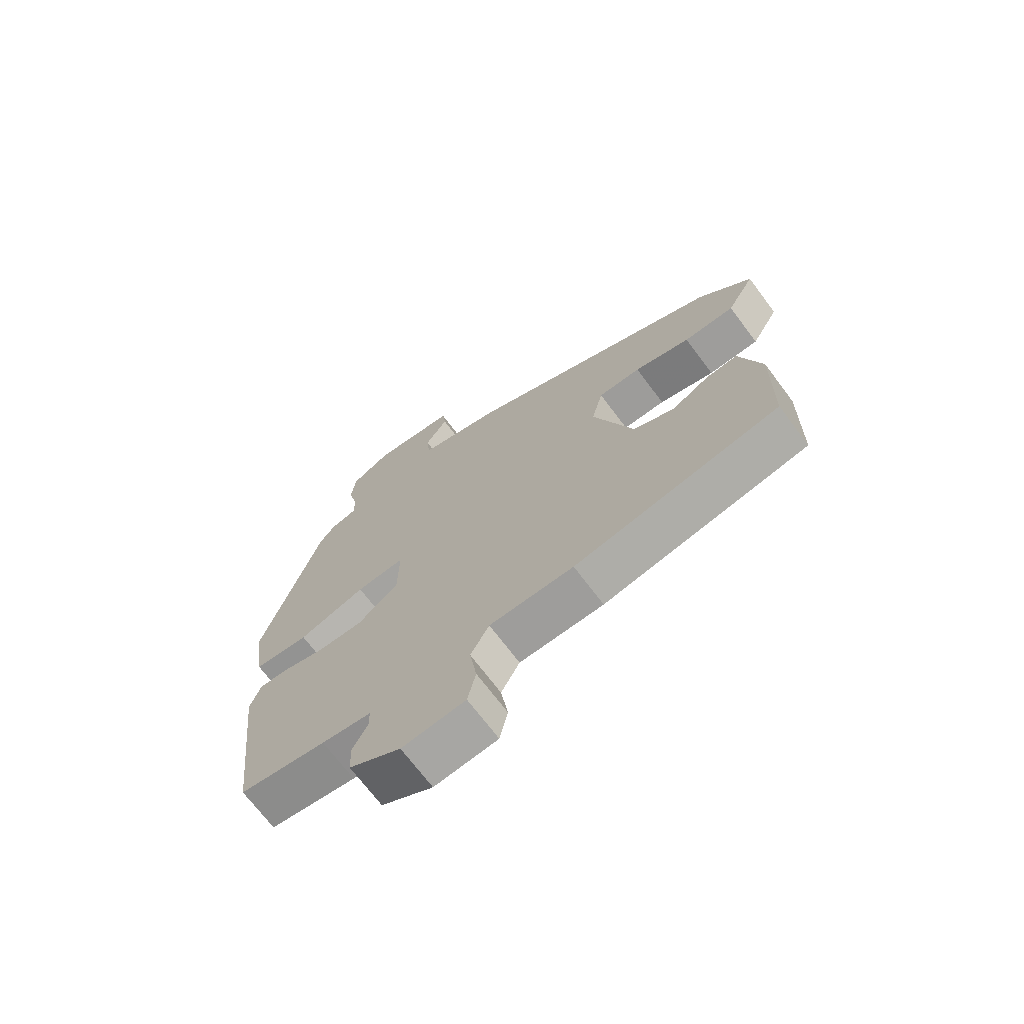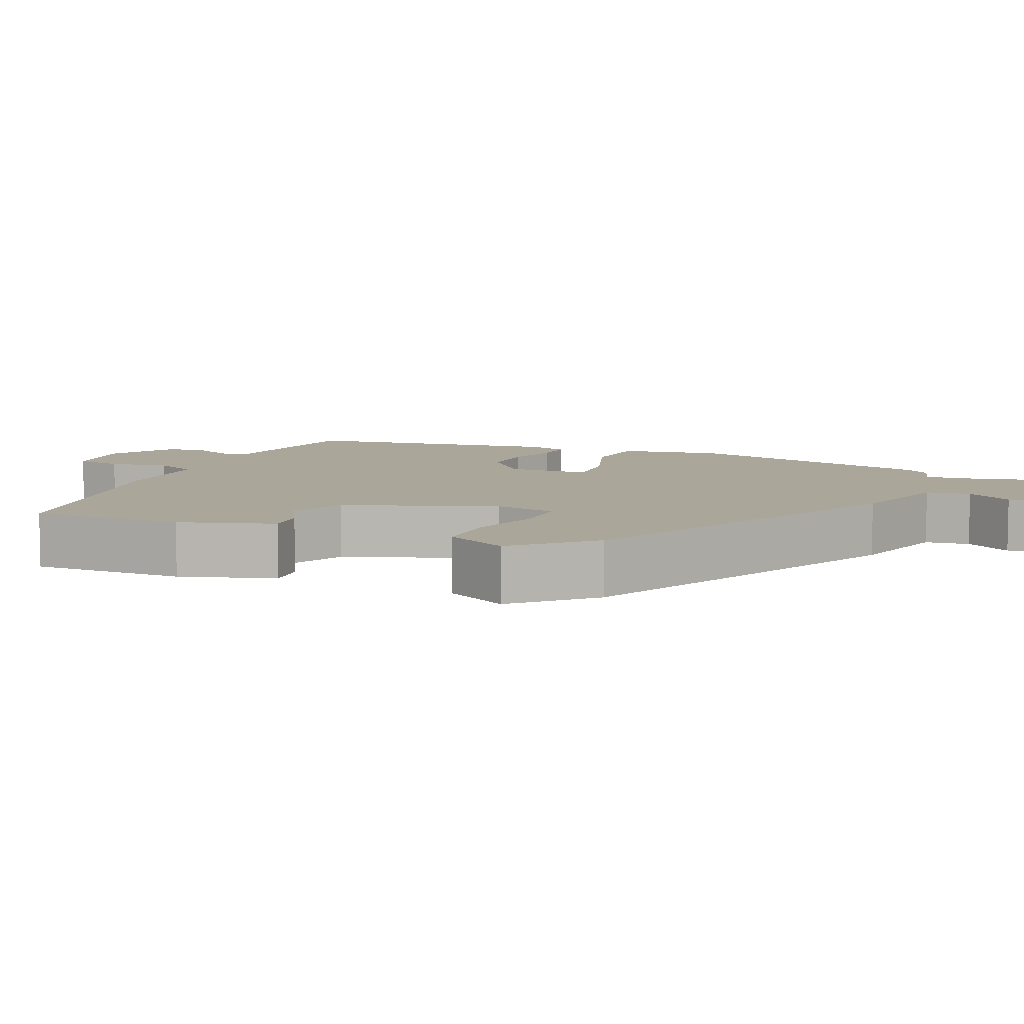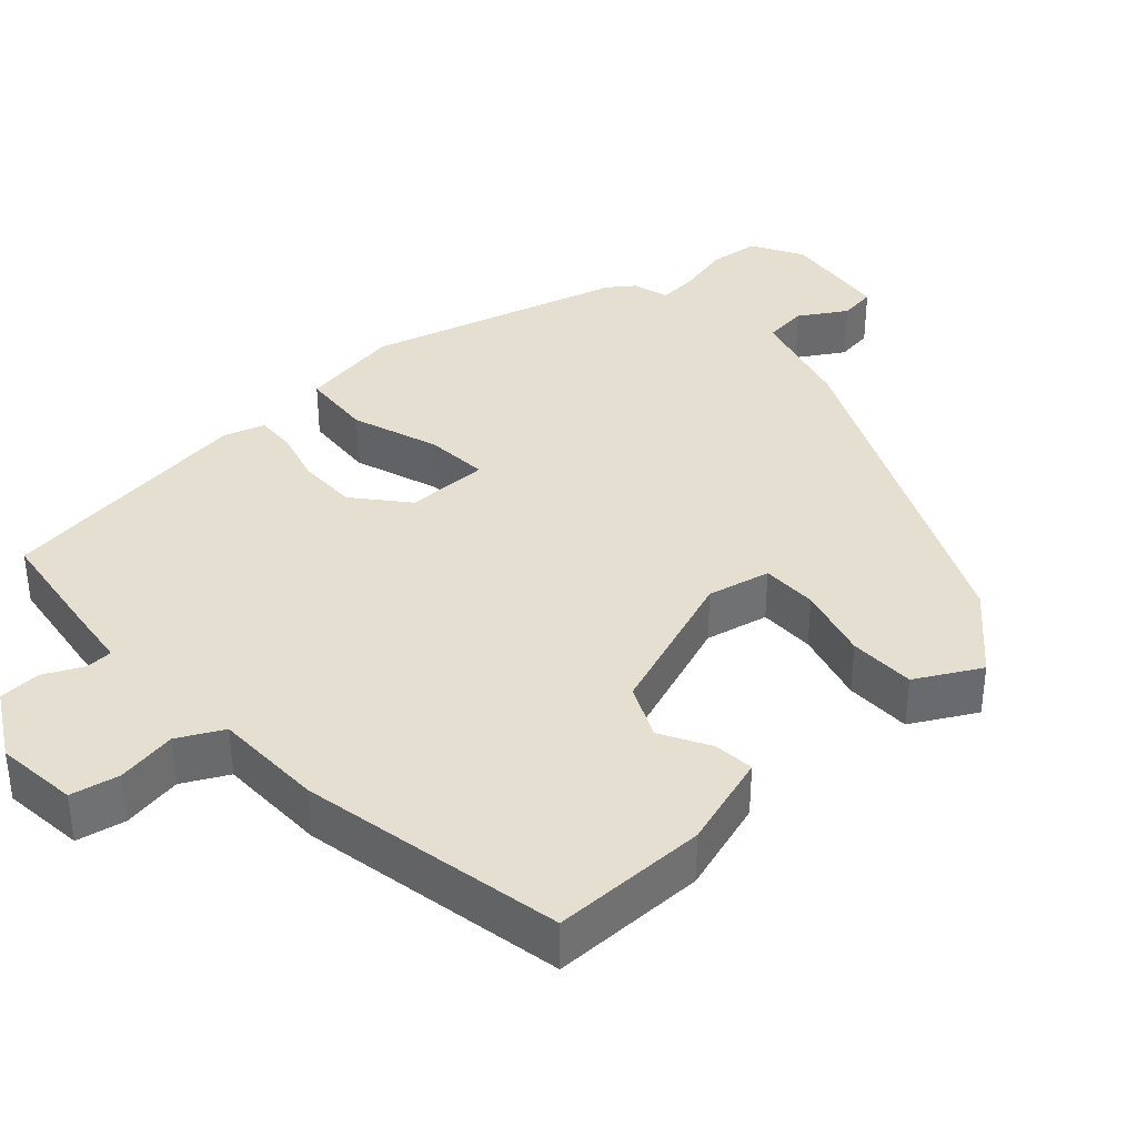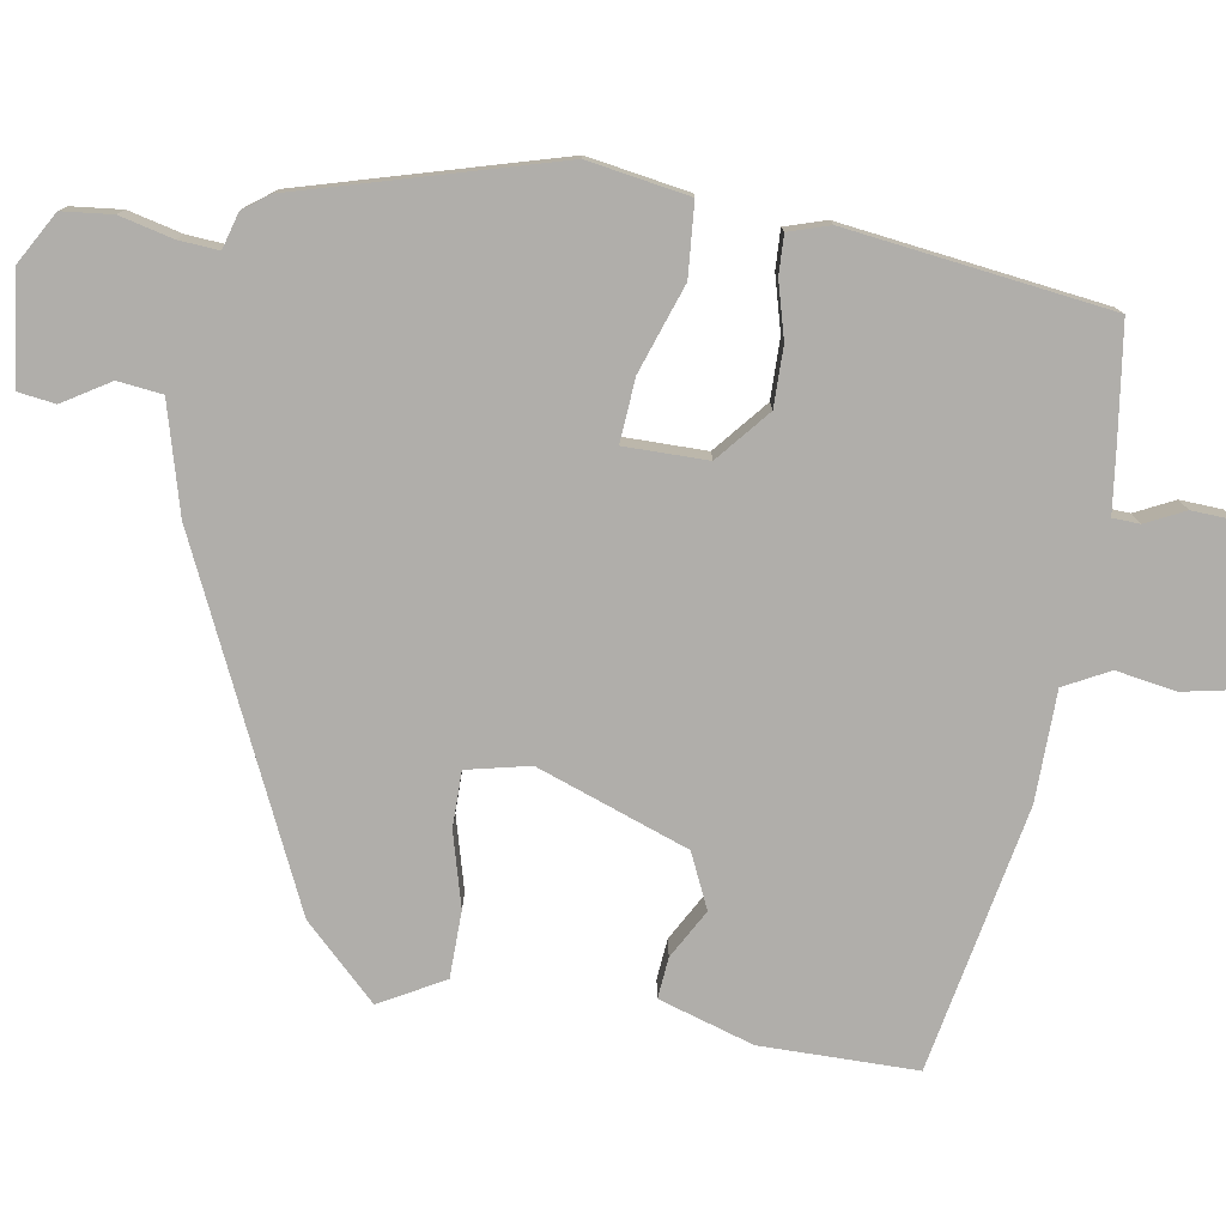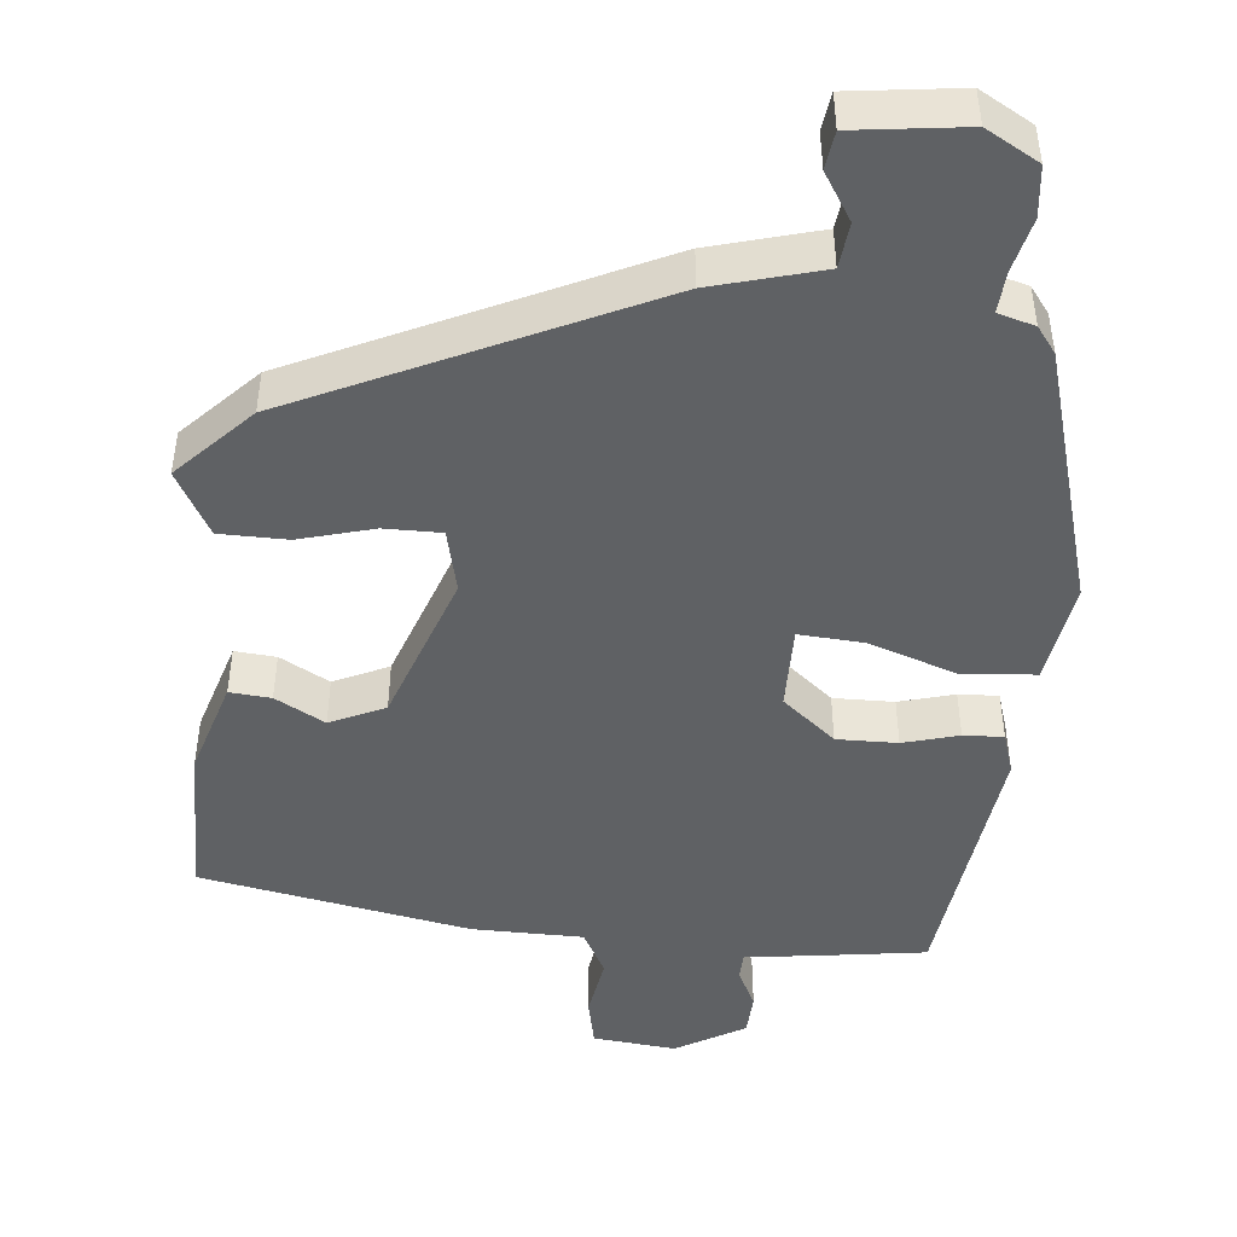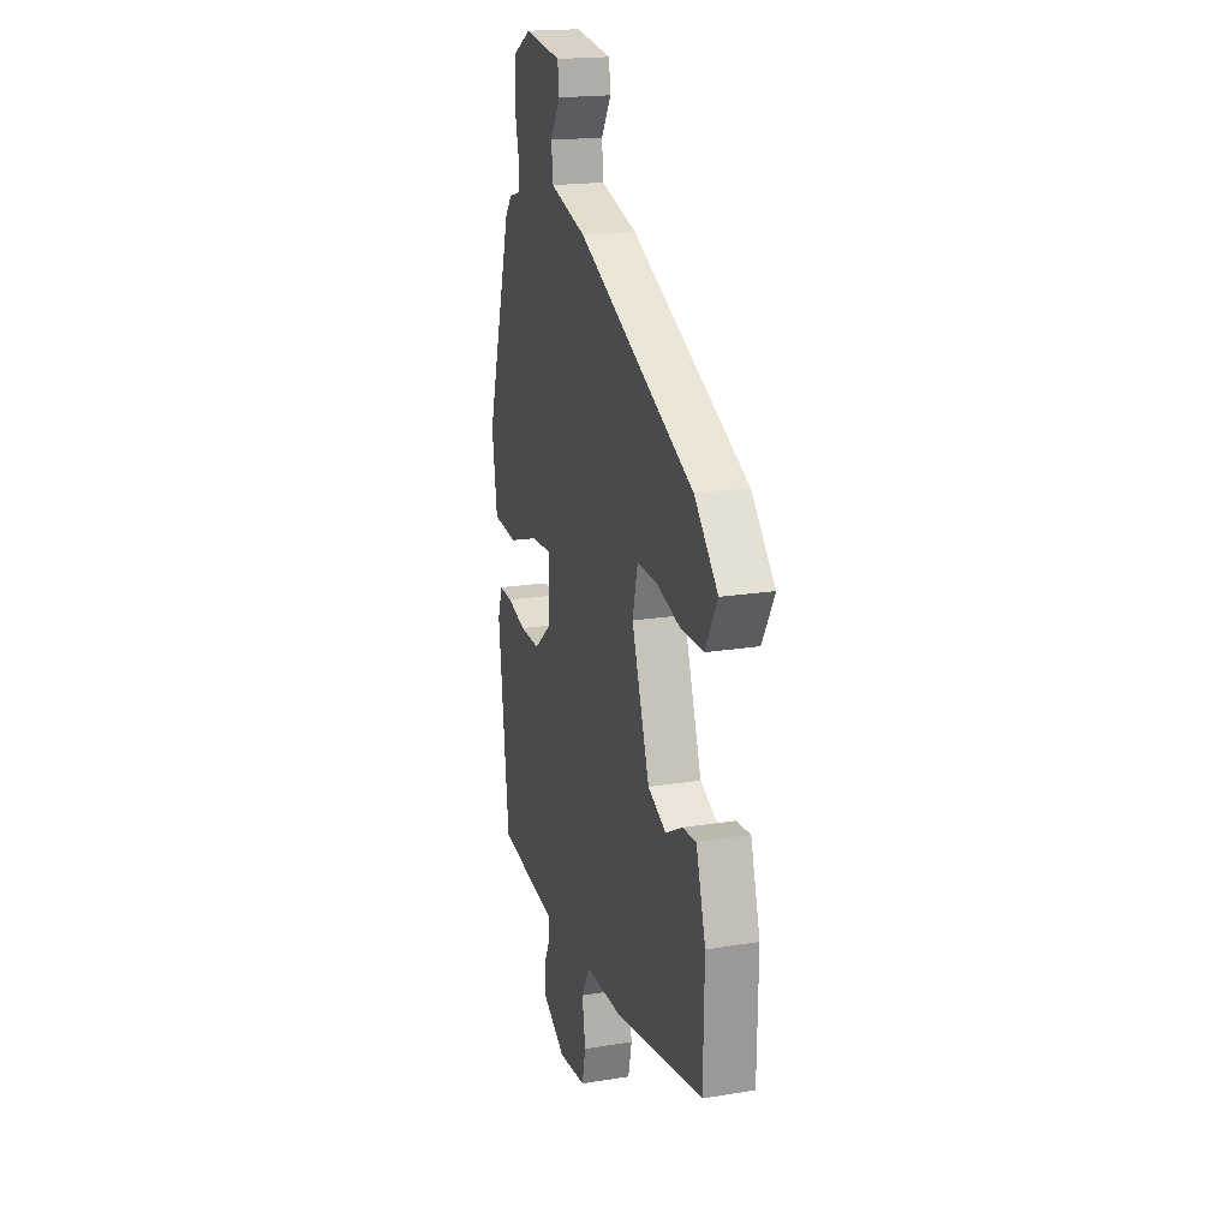
<metadata>
{"format":"obj","ext":"obj","renderer":"f3d","projection":"perspective","resolution":1024,"background":"white","views":[{"elev":-70.6,"azim":-143.1,"up":"+Z"},{"elev":7.8,"azim":-67.7,"up":"+Y"},{"elev":37.3,"azim":-133.3,"up":"+Y"},{"elev":-77.7,"azim":79.7,"up":"+Y"},{"elev":-46.7,"azim":-6.2,"up":"+Y"},{"elev":19.2,"azim":-107.0,"up":"+Z"}]}
</metadata>
<code>
v 0.446 0.07 -0.505
v 0.297 0.07 -0.528
v 0.212 0.07 -0.54
v 0.211 0.07 -0.576
v 0.237 0.07 -0.627
v 0.235 0.07 -0.683
v 0.146 0.07 -0.736
v 0.037 0.07 -0.726
v 0.023 0.07 -0.662
v 0.035 0.07 -0.582
v 0.003 0.07 -0.523
v -0.142 0.07 -0.523
v -0.493 0.07 -0.461
v -0.497 0.07 -0.255
v -0.46 0.07 -0.129
v -0.406 0.07 -0.133
v -0.341 0.07 -0.168
v -0.27 0.07 -0.134
v -0.201 0.07 0.067
v -0.221 0.07 0.15
v -0.295 0.07 0.149
v -0.392 0.07 0.121
v -0.48 0.07 0.121
v -0.528 0.07 0.205
v -0.437 0.07 0.302
v 0.016 0.07 0.52
v 0.158 0.07 0.561
v 0.164 0.07 0.62
v 0.125 0.07 0.681
v 0.131 0.07 0.73
v 0.275 0.07 0.75
v 0.344 0.07 0.712
v 0.352 0.07 0.646
v 0.336 0.07 0.575
v 0.333 0.07 0.522
v 0.381 0.07 0.509
v 0.407 0.07 0.475
v 0.508 0.07 0.137
v 0.488 0.07 0.003
v 0.393 0.07 -0.006
v 0.277 0.07 0.032
v 0.193 0.07 0.037
v 0.195 0.07 -0.073
v 0.265 0.07 -0.13
v 0.344 0.07 -0.128
v 0.416 0.07 -0.107
v 0.468 0.07 -0.104
v 0.486 0.07 -0.158
v 0.446 0 -0.505
v 0.297 0 -0.528
v 0.212 0 -0.54
v 0.211 0 -0.576
v 0.237 0 -0.627
v 0.235 0 -0.683
v 0.146 0 -0.736
v 0.037 0 -0.726
v 0.023 0 -0.662
v 0.035 0 -0.582
v 0.003 0 -0.523
v -0.142 0 -0.523
v -0.493 0 -0.461
v -0.497 0 -0.255
v -0.46 0 -0.129
v -0.406 0 -0.133
v -0.341 0 -0.168
v -0.27 0 -0.134
v -0.201 0 0.067
v -0.221 0 0.15
v -0.295 0 0.149
v -0.392 0 0.121
v -0.48 0 0.121
v -0.528 0 0.205
v -0.437 0 0.302
v 0.016 0 0.52
v 0.158 0 0.561
v 0.164 0 0.62
v 0.125 0 0.681
v 0.131 0 0.73
v 0.275 0 0.75
v 0.344 0 0.712
v 0.352 0 0.646
v 0.336 0 0.575
v 0.333 0 0.522
v 0.381 0 0.509
v 0.407 0 0.475
v 0.508 0 0.137
v 0.488 0 0.003
v 0.393 0 -0.006
v 0.277 0 0.032
v 0.193 0 0.037
v 0.195 0 -0.073
v 0.265 0 -0.13
v 0.344 0 -0.128
v 0.416 0 -0.107
v 0.468 0 -0.104
v 0.486 0 -0.158
f 1 2 3
f 48 1 3
f 47 48 3
f 46 47 3
f 45 46 3
f 44 45 3
f 43 44 3
f 39 40 41
f 38 39 41
f 37 38 41
f 36 37 41
f 35 36 41
f 34 35 41 42
f 32 33 34
f 31 32 34
f 30 31 34
f 29 30 34
f 28 29 34
f 27 28 34 42
f 25 26 27
f 24 25 27
f 23 24 27
f 22 23 27
f 21 22 27
f 20 21 27
f 27 42 43
f 20 27 43
f 19 20 43
f 15 16 17
f 14 15 17
f 13 14 17
f 12 13 17
f 11 12 17
f 11 17 18
f 8 9 10
f 7 8 10
f 6 7 10
f 5 6 10
f 4 5 10
f 4 10 11
f 18 19 43
f 11 18 43
f 4 11 43
f 3 4 43
f 51 50 49
f 51 49 96
f 51 96 95
f 51 95 94
f 51 94 93
f 51 93 92
f 51 92 91
f 89 88 87
f 89 87 86
f 89 86 85
f 89 85 84
f 89 84 83
f 90 89 83 82
f 82 81 80
f 82 80 79
f 82 79 78
f 82 78 77
f 82 77 76
f 90 82 76 75
f 75 74 73
f 75 73 72
f 75 72 71
f 75 71 70
f 75 70 69
f 75 69 68
f 91 90 75
f 91 75 68
f 91 68 67
f 65 64 63
f 65 63 62
f 65 62 61
f 65 61 60
f 65 60 59
f 66 65 59
f 58 57 56
f 58 56 55
f 58 55 54
f 58 54 53
f 58 53 52
f 59 58 52
f 91 67 66
f 91 66 59
f 91 59 52
f 91 52 51
f 1 49 50 2
f 2 50 51 3
f 3 51 52 4
f 4 52 53 5
f 5 53 54 6
f 6 54 55 7
f 7 55 56 8
f 8 56 57 9
f 9 57 58 10
f 10 58 59 11
f 11 59 60 12
f 12 60 61 13
f 13 61 62 14
f 14 62 63 15
f 15 63 64 16
f 16 64 65 17
f 17 65 66 18
f 18 66 67 19
f 19 67 68 20
f 20 68 69 21
f 21 69 70 22
f 22 70 71 23
f 23 71 72 24
f 24 72 73 25
f 25 73 74 26
f 26 74 75 27
f 27 75 76 28
f 28 76 77 29
f 29 77 78 30
f 30 78 79 31
f 31 79 80 32
f 32 80 81 33
f 33 81 82 34
f 34 82 83 35
f 35 83 84 36
f 36 84 85 37
f 37 85 86 38
f 38 86 87 39
f 39 87 88 40
f 40 88 89 41
f 41 89 90 42
f 42 90 91 43
f 43 91 92 44
f 44 92 93 45
f 45 93 94 46
f 46 94 95 47
f 47 95 96 48
f 48 96 49 1

</code>
